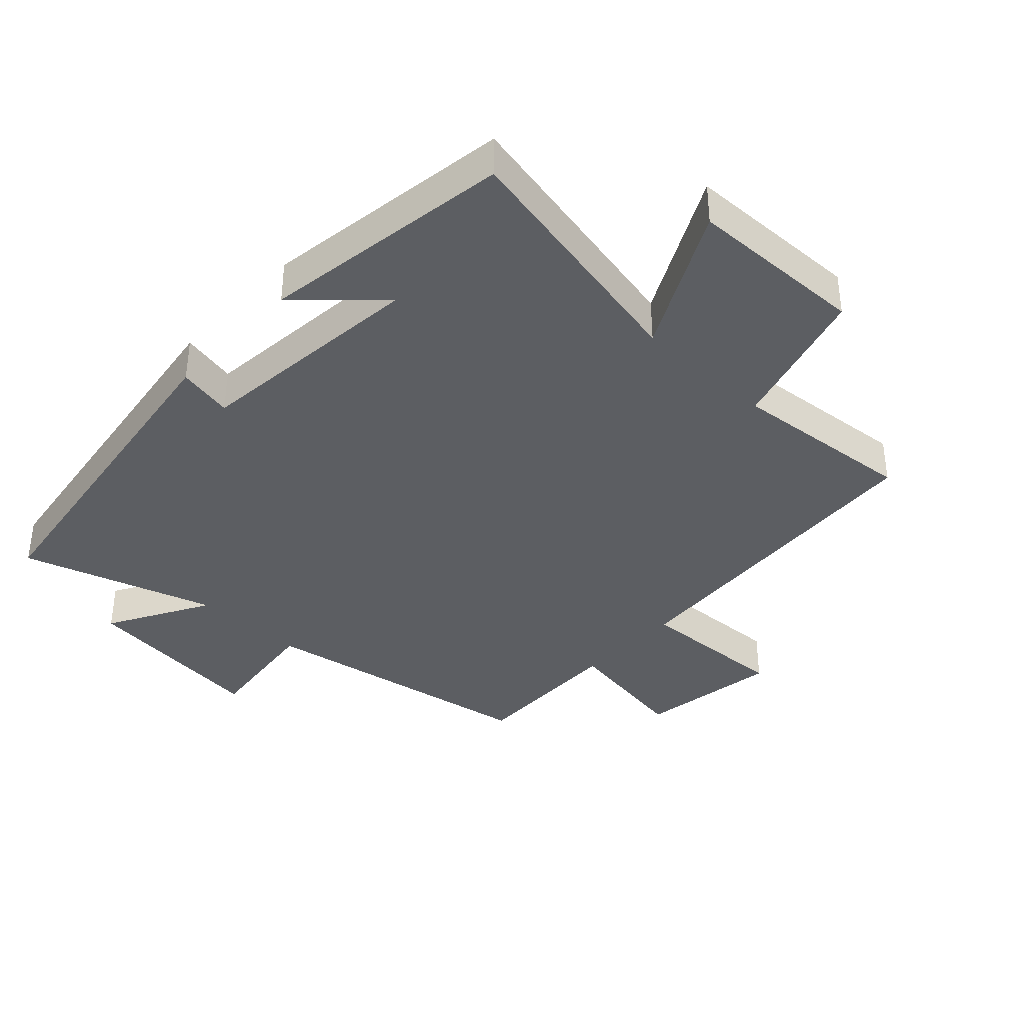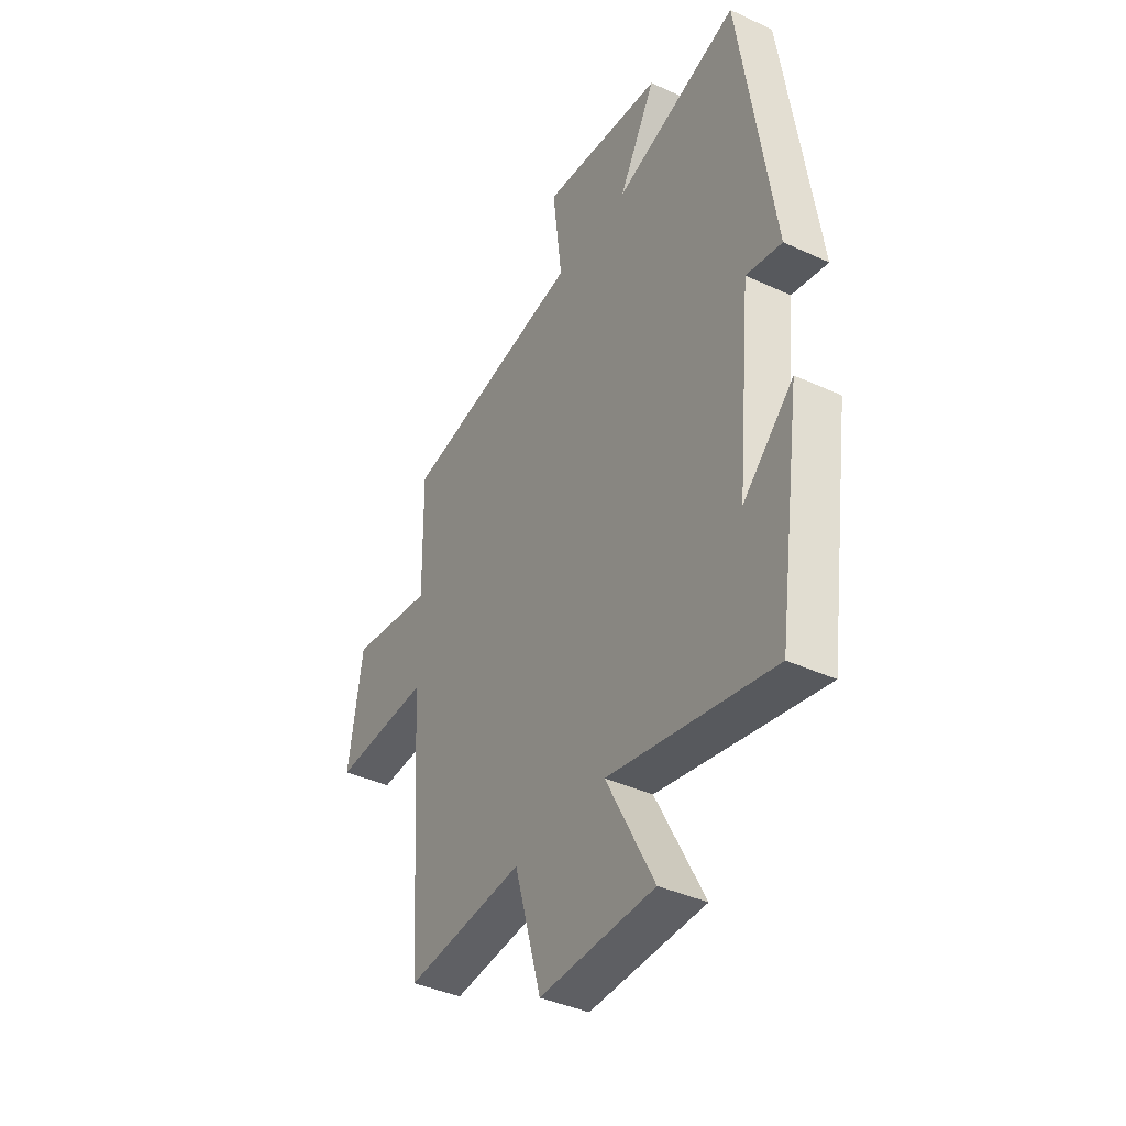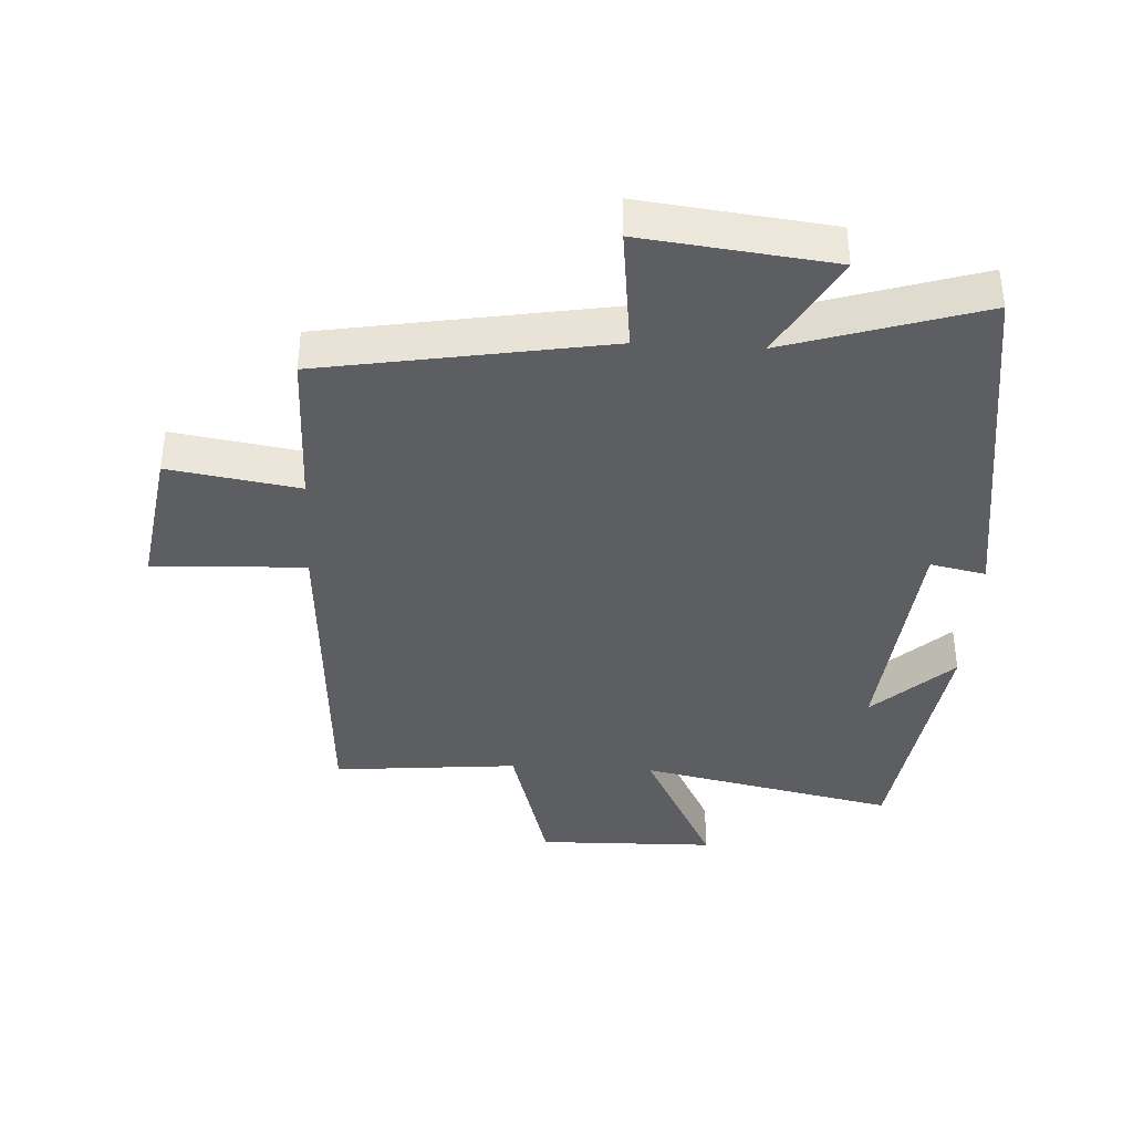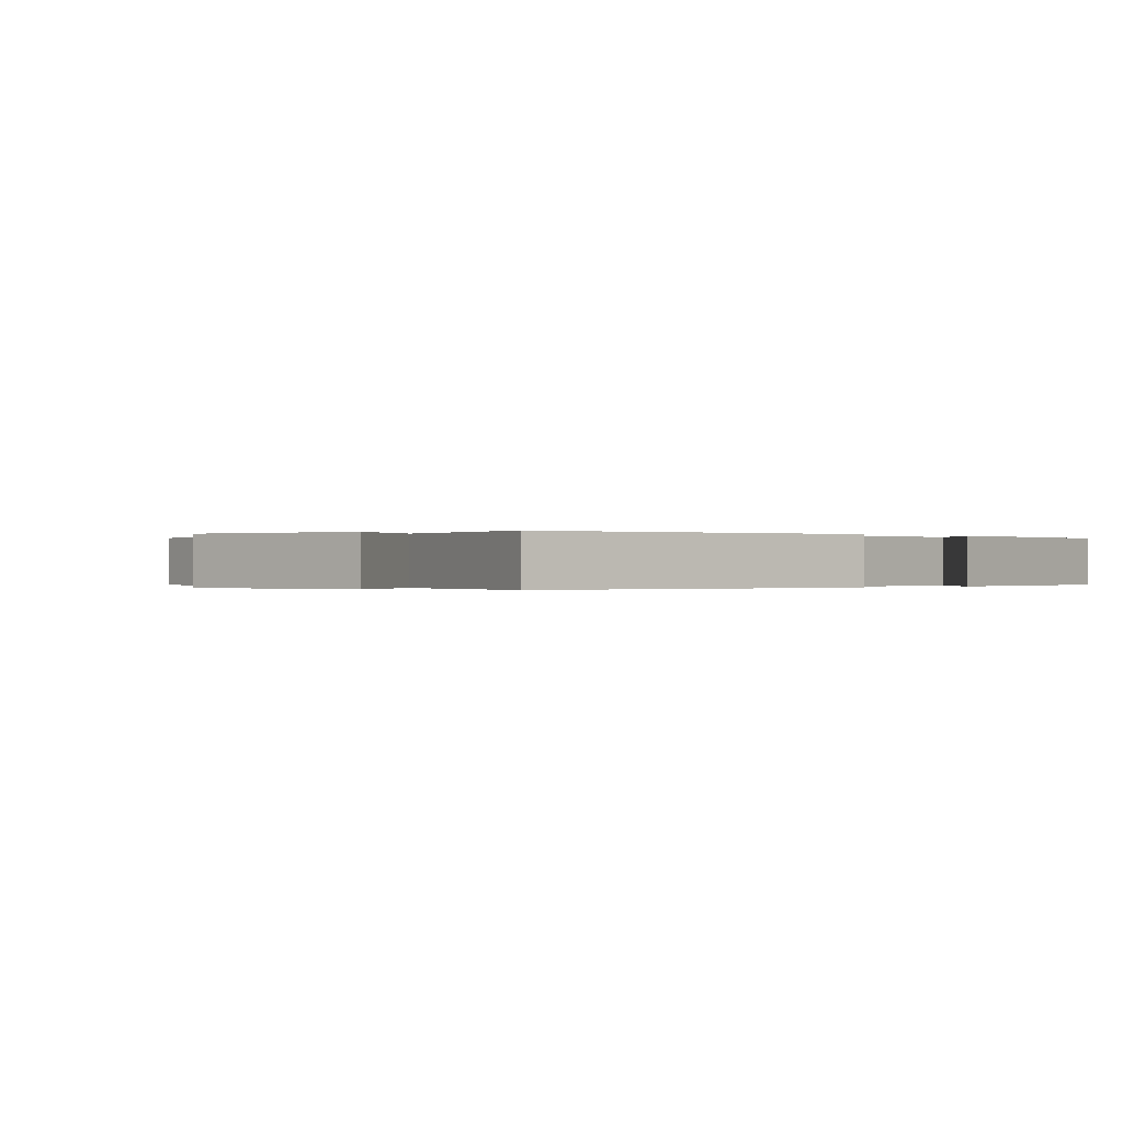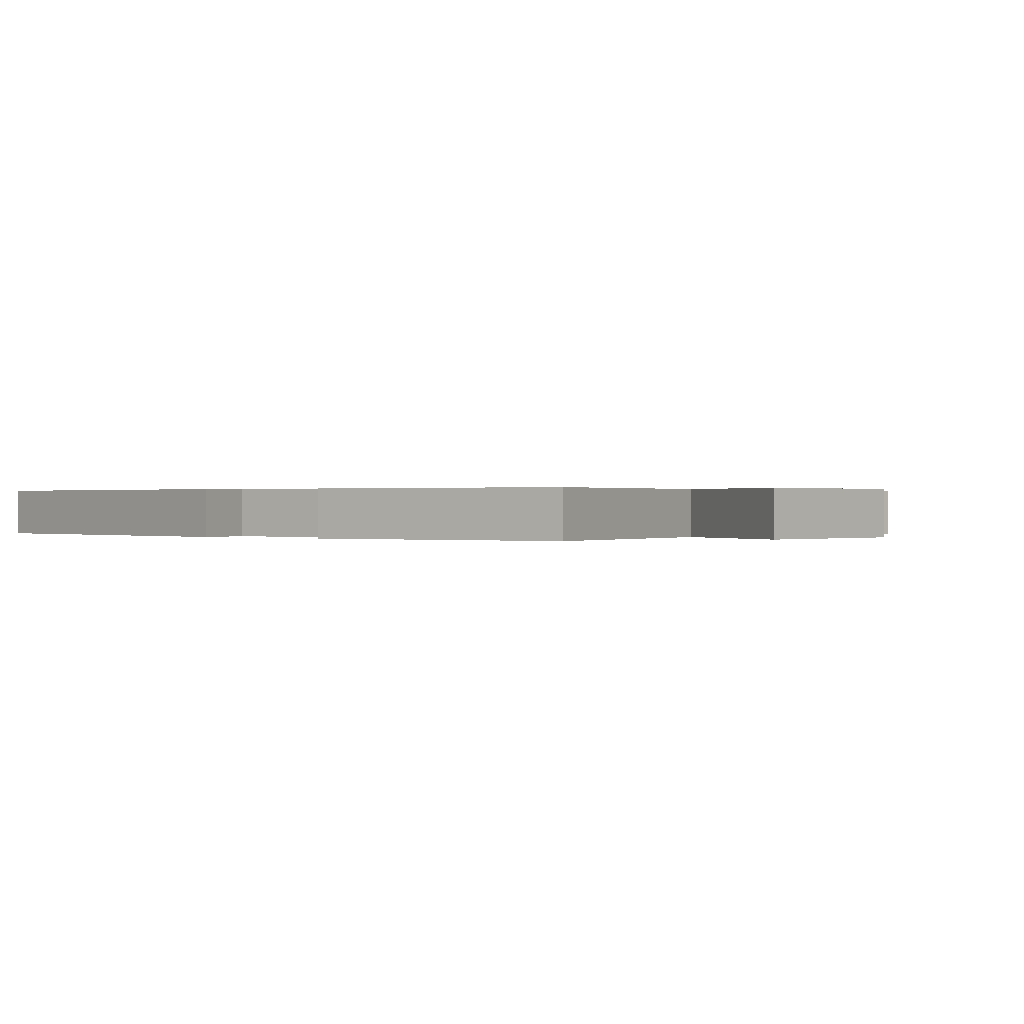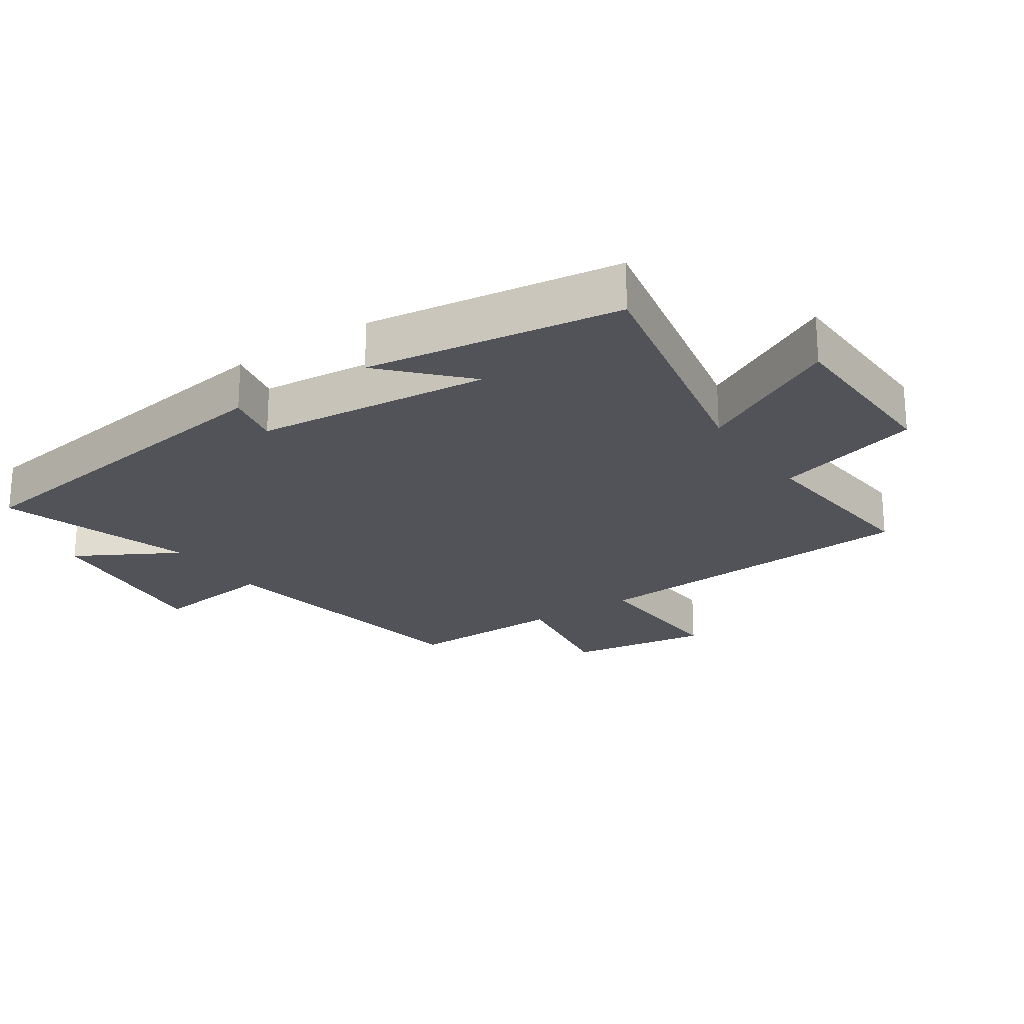
<metadata>
{"format":"obj","ext":"obj","renderer":"f3d","projection":"perspective","resolution":1024,"background":"white","views":[{"elev":-37.8,"azim":137.0,"up":"+Y"},{"elev":-40.0,"azim":60.3,"up":"+Z"},{"elev":-38.9,"azim":-3.2,"up":"+Y"},{"elev":-0.1,"azim":44.7,"up":"+Y"},{"elev":0.2,"azim":130.4,"up":"+Y"},{"elev":-22.6,"azim":124.2,"up":"+Y"}]}
</metadata>
<code>
v 0.443 0.07 -0.583
v 0.047 0.07 -0.5
v 0.162 0.07 -0.722
v -0.114 0.07 -0.728
v -0.179 0.07 -0.5
v -0.465 0.07 -0.526
v -0.5 0.07 0.002
v -0.736 0.07 -0.008
v -0.702 0.07 0.212
v -0.5 0.07 0.18
v -0.504 0.07 0.425
v -0.063 0.07 0.5
v -0.086 0.07 0.692
v 0.208 0.07 0.658
v 0.119 0.07 0.5
v 0.42 0.07 0.594
v 0.5 0.07 0.042
v 0.414 0.07 0.06
v 0.378 0.07 -0.304
v 0.5 0.07 -0.19
v 0.443 0 -0.583
v 0.047 0 -0.5
v 0.162 0 -0.722
v -0.114 0 -0.728
v -0.179 0 -0.5
v -0.465 0 -0.526
v -0.5 0 0.002
v -0.736 0 -0.008
v -0.702 0 0.212
v -0.5 0 0.18
v -0.504 0 0.425
v -0.063 0 0.5
v -0.086 0 0.692
v 0.208 0 0.658
v 0.119 0 0.5
v 0.42 0 0.594
v 0.5 0 0.042
v 0.414 0 0.06
v 0.378 0 -0.304
v 0.5 0 -0.19
f 19 20 1
f 15 16 17 18
f 15 18 19
f 12 13 14 15
f 10 11 12 15
f 10 15 19 1
f 7 8 9 10
f 5 6 7 10
f 2 3 4 5
f 2 5 10
f 1 2 10
f 21 40 39
f 38 37 36 35
f 39 38 35
f 35 34 33 32
f 35 32 31 30
f 21 39 35 30
f 30 29 28 27
f 30 27 26 25
f 25 24 23 22
f 30 25 22
f 30 22 21
f 1 21 22 2
f 2 22 23 3
f 3 23 24 4
f 4 24 25 5
f 5 25 26 6
f 6 26 27 7
f 7 27 28 8
f 8 28 29 9
f 9 29 30 10
f 10 30 31 11
f 11 31 32 12
f 12 32 33 13
f 13 33 34 14
f 14 34 35 15
f 15 35 36 16
f 16 36 37 17
f 17 37 38 18
f 18 38 39 19
f 19 39 40 20
f 20 40 21 1

</code>
